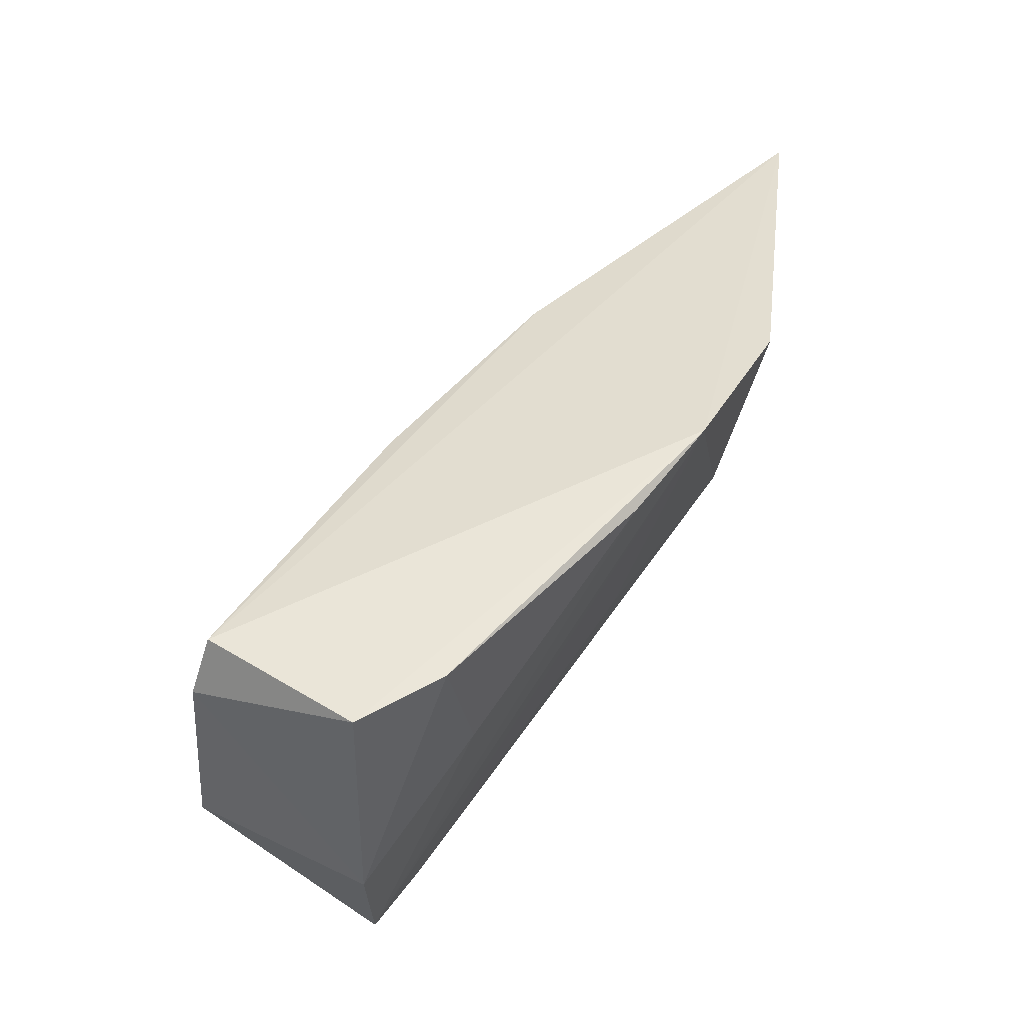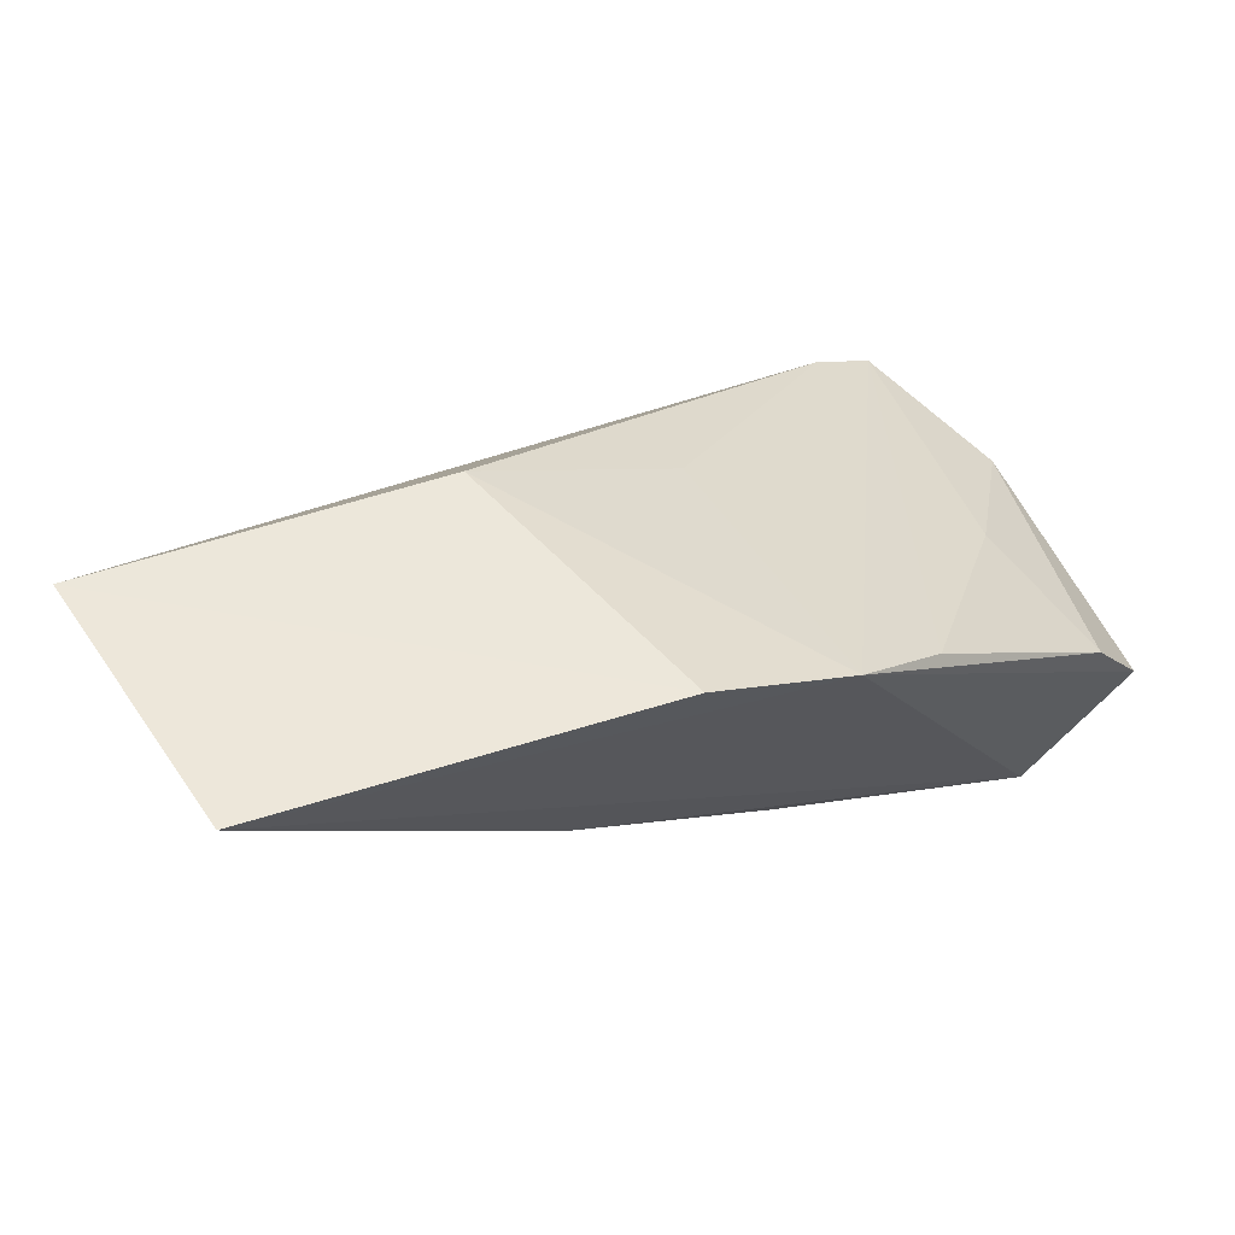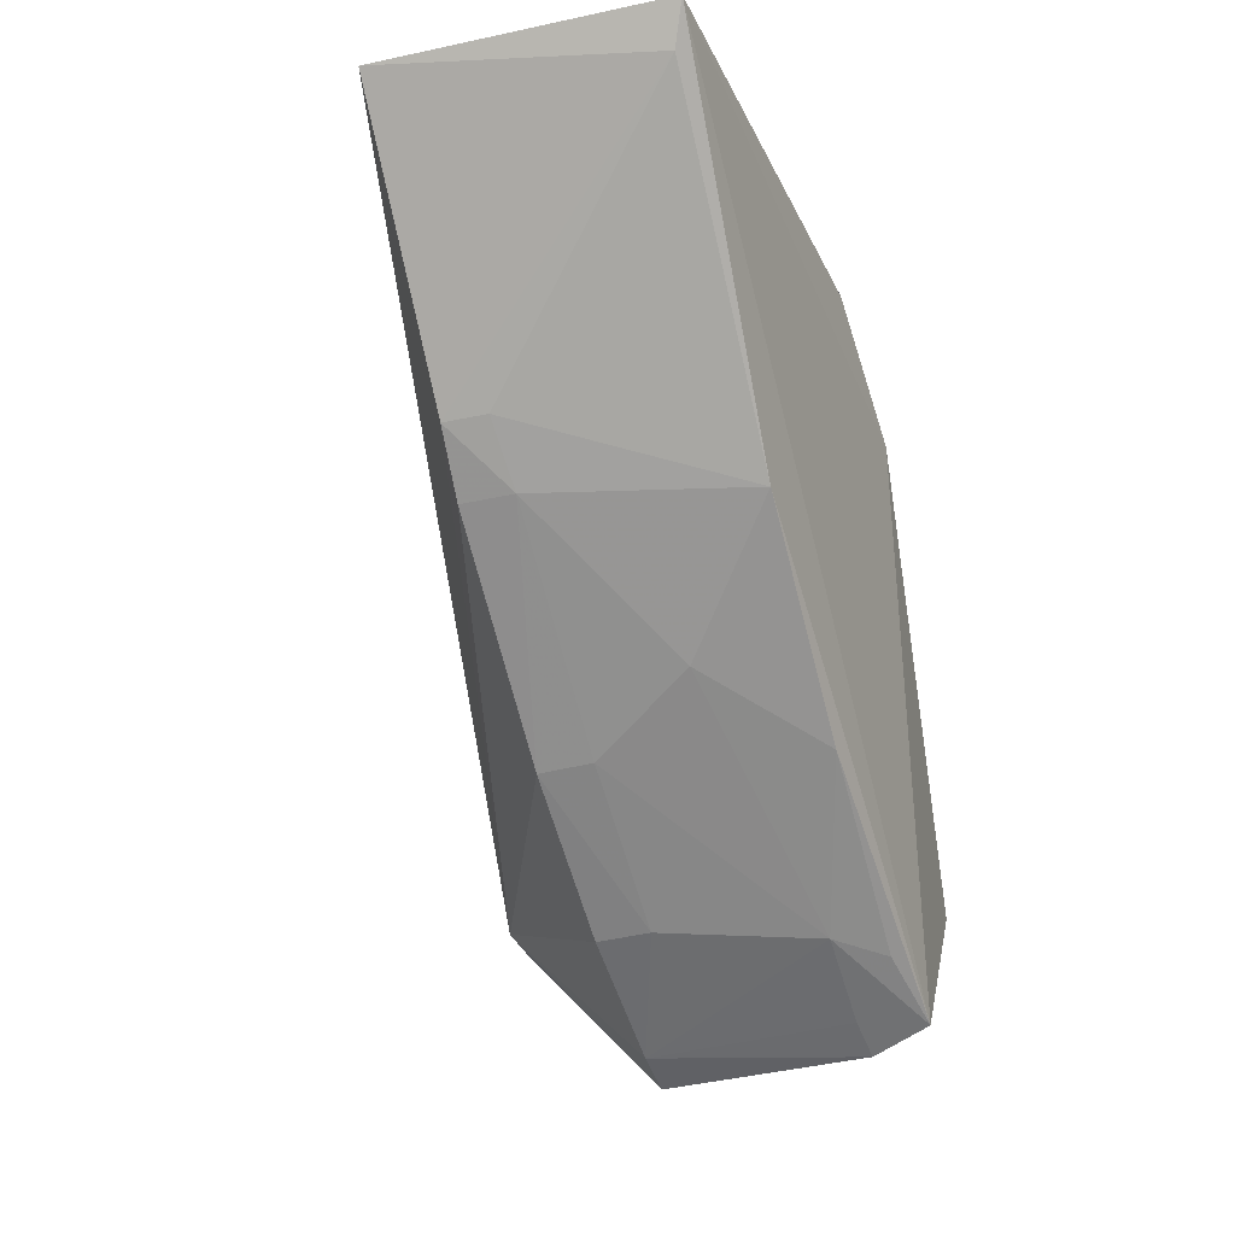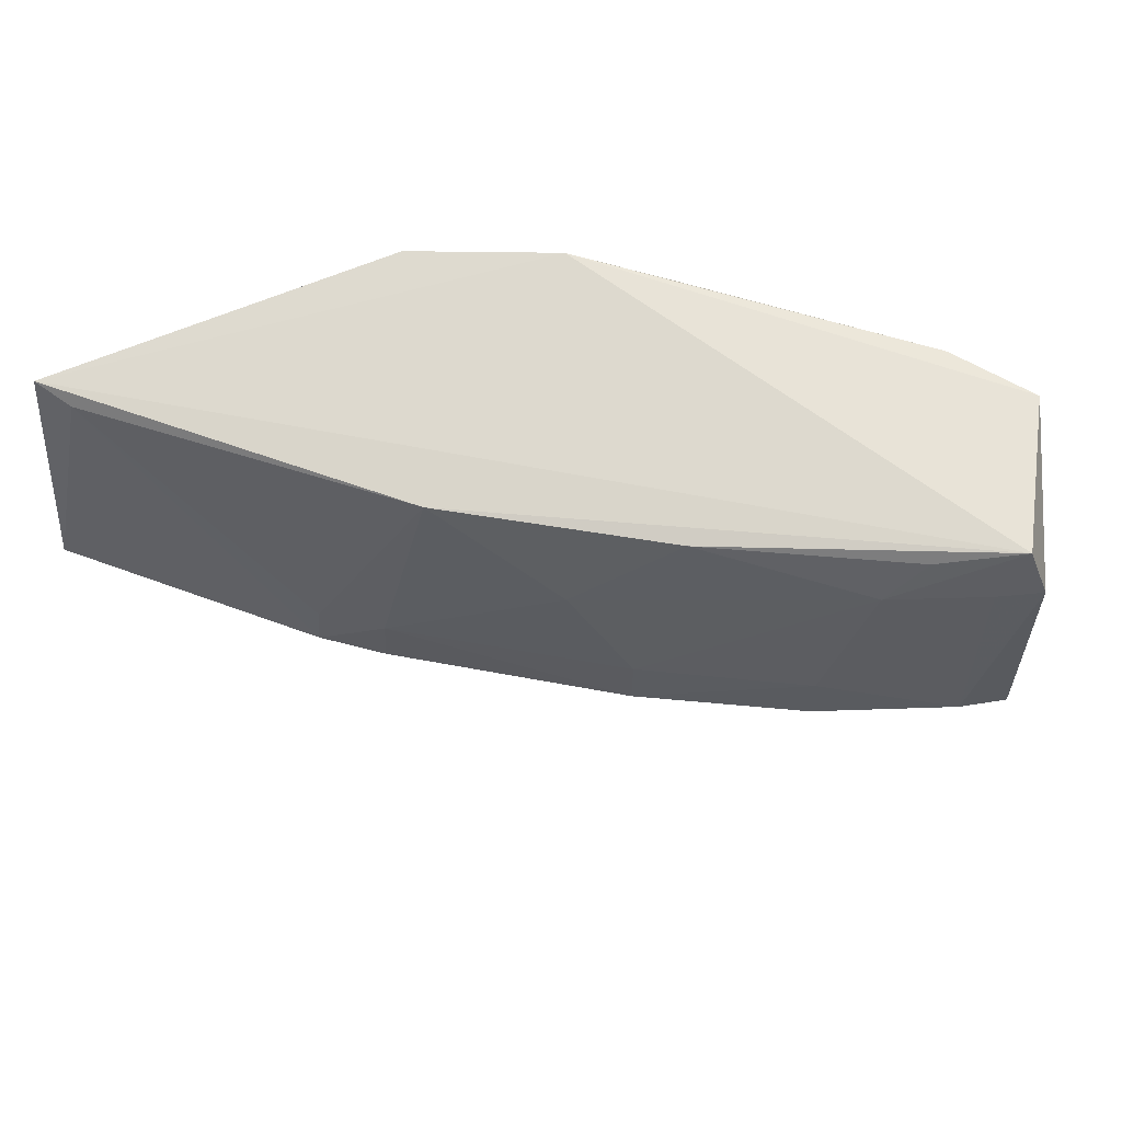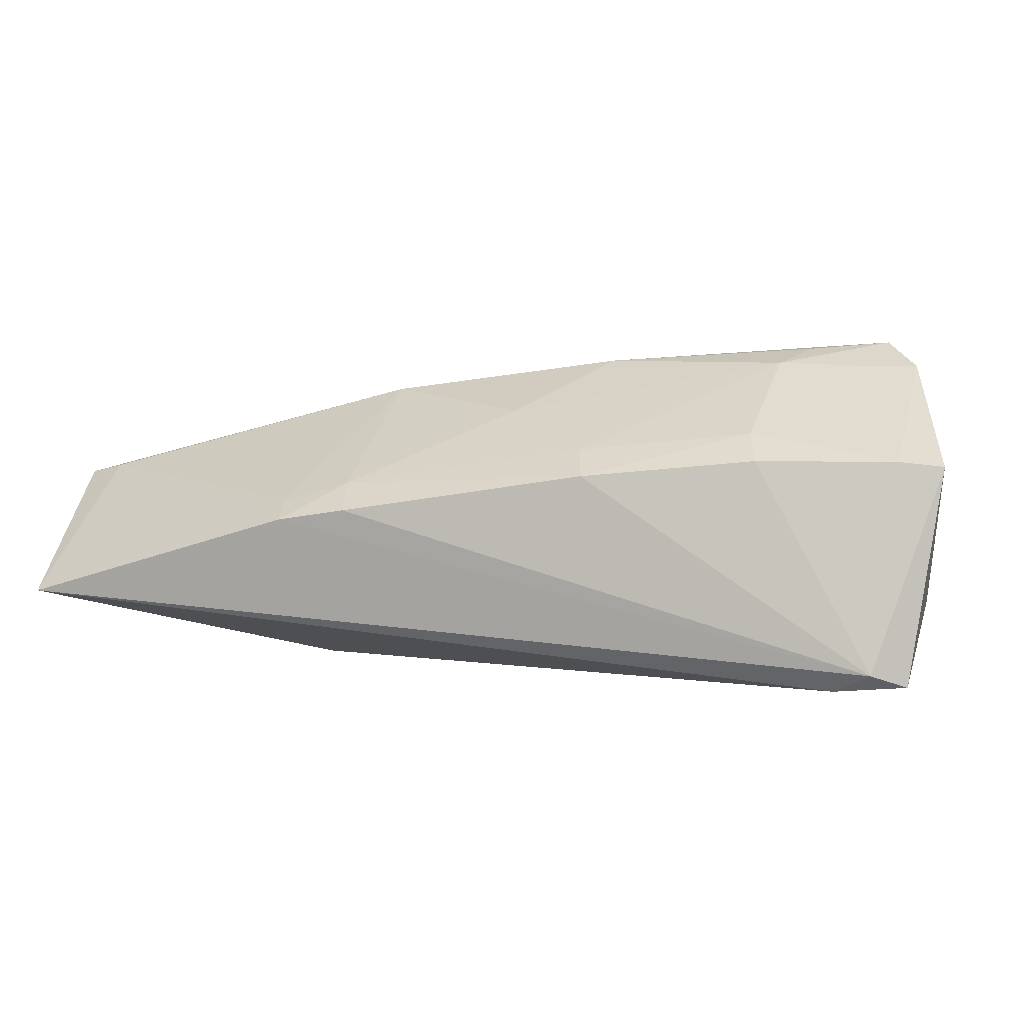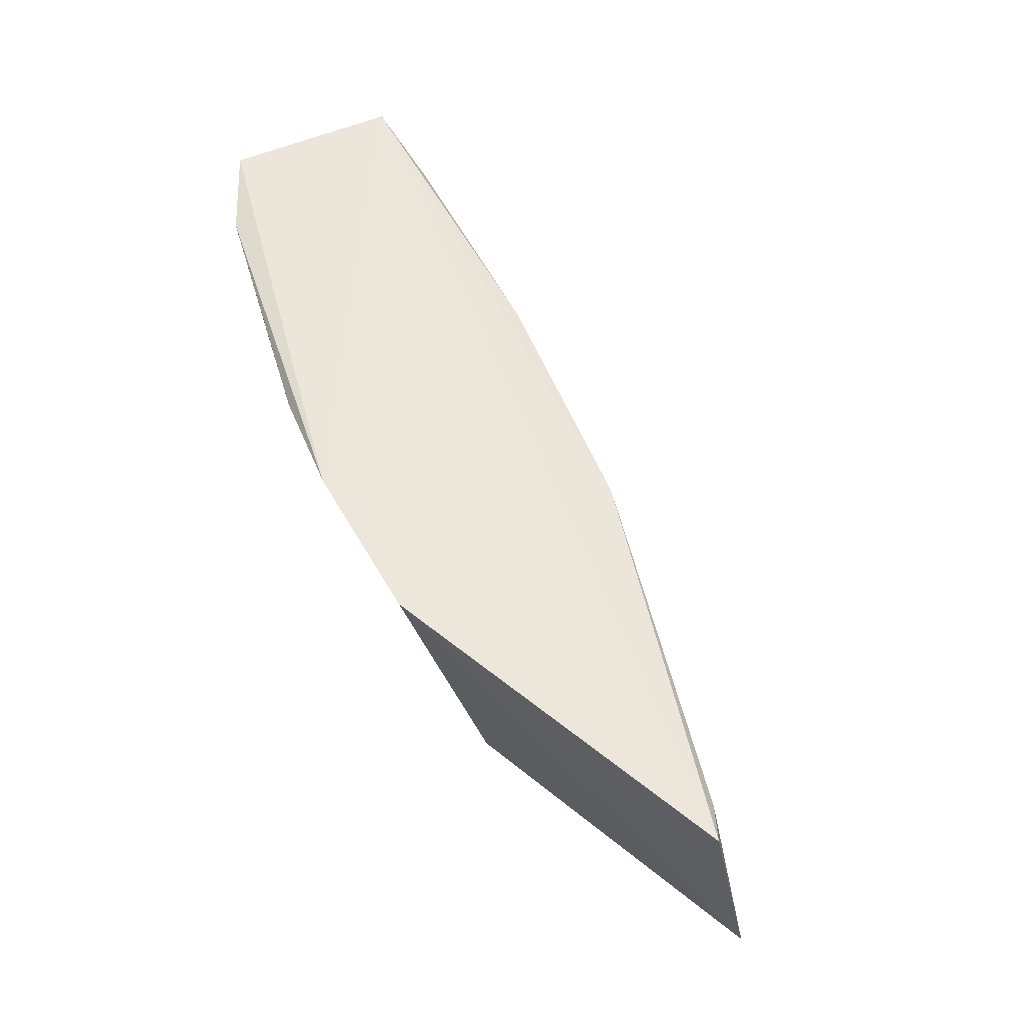
<metadata>
{"format":"obj","ext":"obj","renderer":"f3d","projection":"perspective","resolution":1024,"background":"white","views":[{"elev":46.5,"azim":90.1,"up":"+Z"},{"elev":60.8,"azim":-26.0,"up":"+Y"},{"elev":-28.2,"azim":-71.6,"up":"+Y"},{"elev":61.6,"azim":-27.2,"up":"+Z"},{"elev":-49.6,"azim":-27.0,"up":"+Z"},{"elev":56.9,"azim":-149.1,"up":"+Z"}]}
</metadata>
<code>
v -0.05879 -0.01471 0.02755
v -0.04331 -0.02994 0.02591
v -0.04571 -0.03008 0.006822
v -0.08367 -0.01045 0.01397
v -0.06953 -0.02235 0.02524
v -0.06848 -0.01274 0.01461
v -0.04757 -0.02515 0.01951
v -0.04782 -0.03637 0.0258
v -0.08209 -0.009081 0.02581
v -0.05951 -0.01834 0.01488
v -0.0486 -0.02808 0.007031
v -0.04573 -0.02615 0.026
v -0.05463 -0.01794 0.02665
v -0.0476 -0.03788 0.0139
v -0.07443 -0.02017 0.01577
v -0.06511 -0.01116 0.02731
v -0.07221 -0.02247 0.0137
v -0.04332 -0.03014 0.01398
v -0.04712 -0.03723 0.02311
v -0.08107 -0.01066 0.0252
v -0.04771 -0.02994 0.006806
v -0.07469 -0.02035 0.01392
v -0.05588 -0.03401 0.0161
v -0.05597 -0.03417 0.01373
v -0.07206 -0.02235 0.01601
v -0.05355 -0.03427 0.023
v -0.04975 -0.03717 0.01386
v -0.06297 -0.02965 0.01364
v -0.06038 -0.02914 0.02519
v -0.04909 -0.03635 0.02293
v -0.06503 -0.02699 0.02064
v -0.05159 -0.03459 0.02507
v -0.06282 -0.02943 0.01599
f 8 2 1
f 9 8 1
f 9 5 8
f 10 6 1
f 11 4 6
f 11 6 10
f 11 10 1
f 11 1 3
f 12 1 2
f 13 7 3
f 13 3 1
f 13 12 7
f 13 1 12
f 16 6 4
f 16 4 9
f 16 9 1
f 16 1 6
f 18 12 2
f 18 3 7
f 18 7 12
f 18 14 3
f 19 2 8
f 19 18 2
f 19 14 18
f 20 9 4
f 20 15 5
f 20 5 9
f 21 11 3
f 21 3 14
f 21 4 11
f 22 21 17
f 22 4 21
f 22 20 4
f 22 15 20
f 25 22 17
f 25 5 15
f 25 15 22
f 27 14 19
f 27 26 23
f 27 23 24
f 27 24 21
f 27 21 14
f 28 17 21
f 28 21 24
f 28 24 23
f 28 25 17
f 29 8 5
f 30 27 19
f 30 26 27
f 30 19 8
f 30 8 26
f 31 5 25
f 31 29 5
f 31 26 29
f 32 29 26
f 32 26 8
f 32 8 29
f 33 31 25
f 33 25 28
f 33 28 23
f 33 23 26
f 33 26 31

</code>
